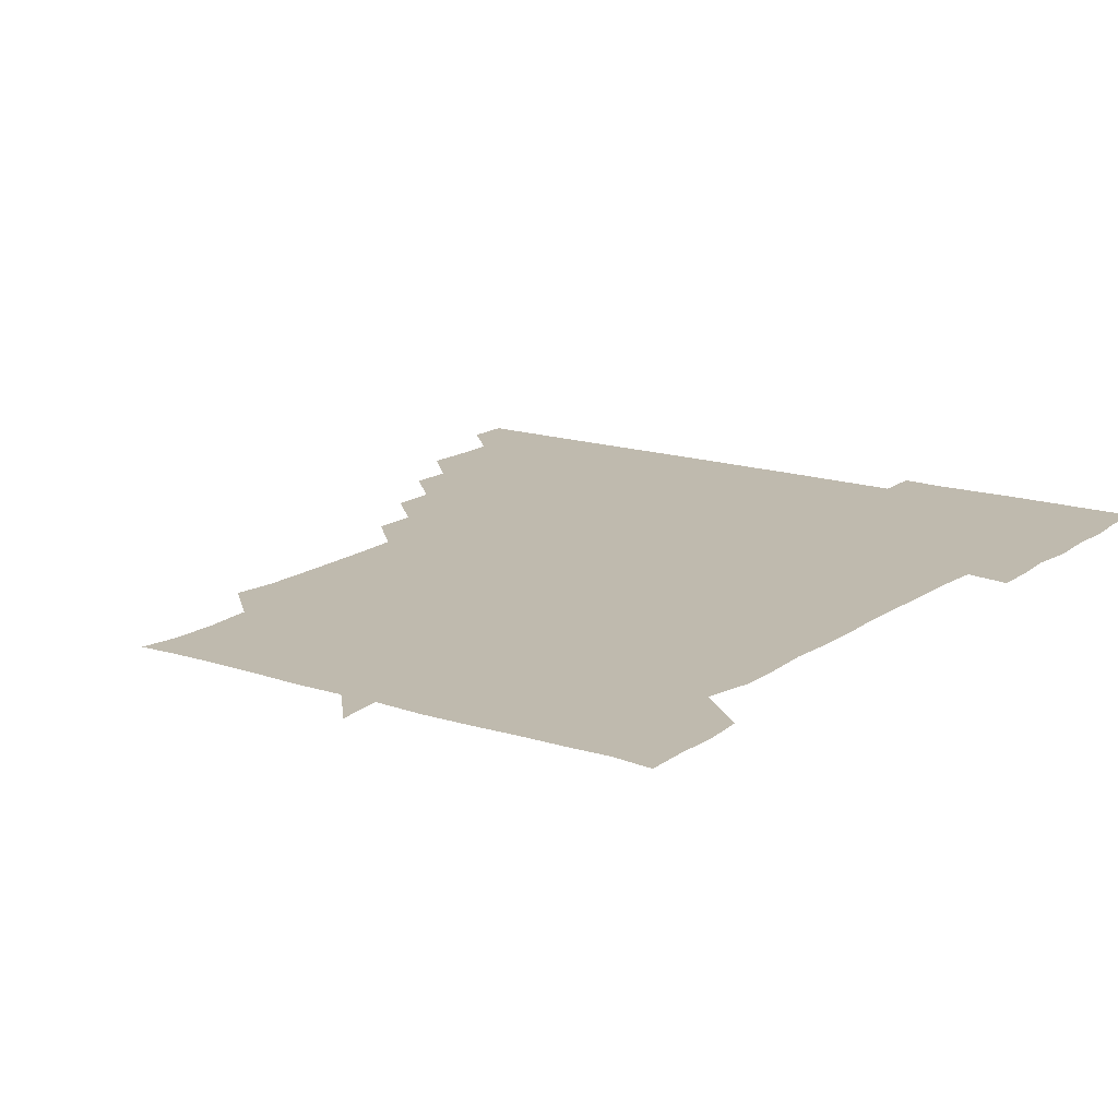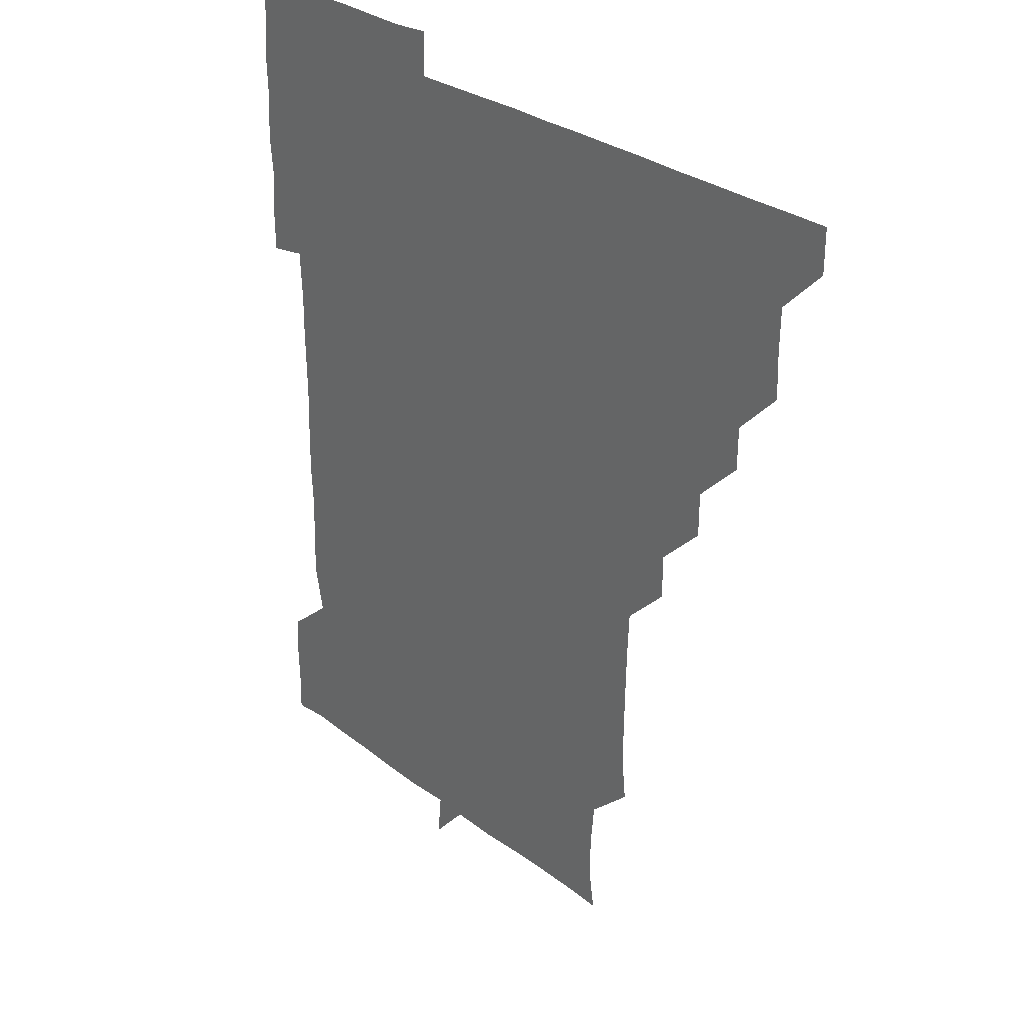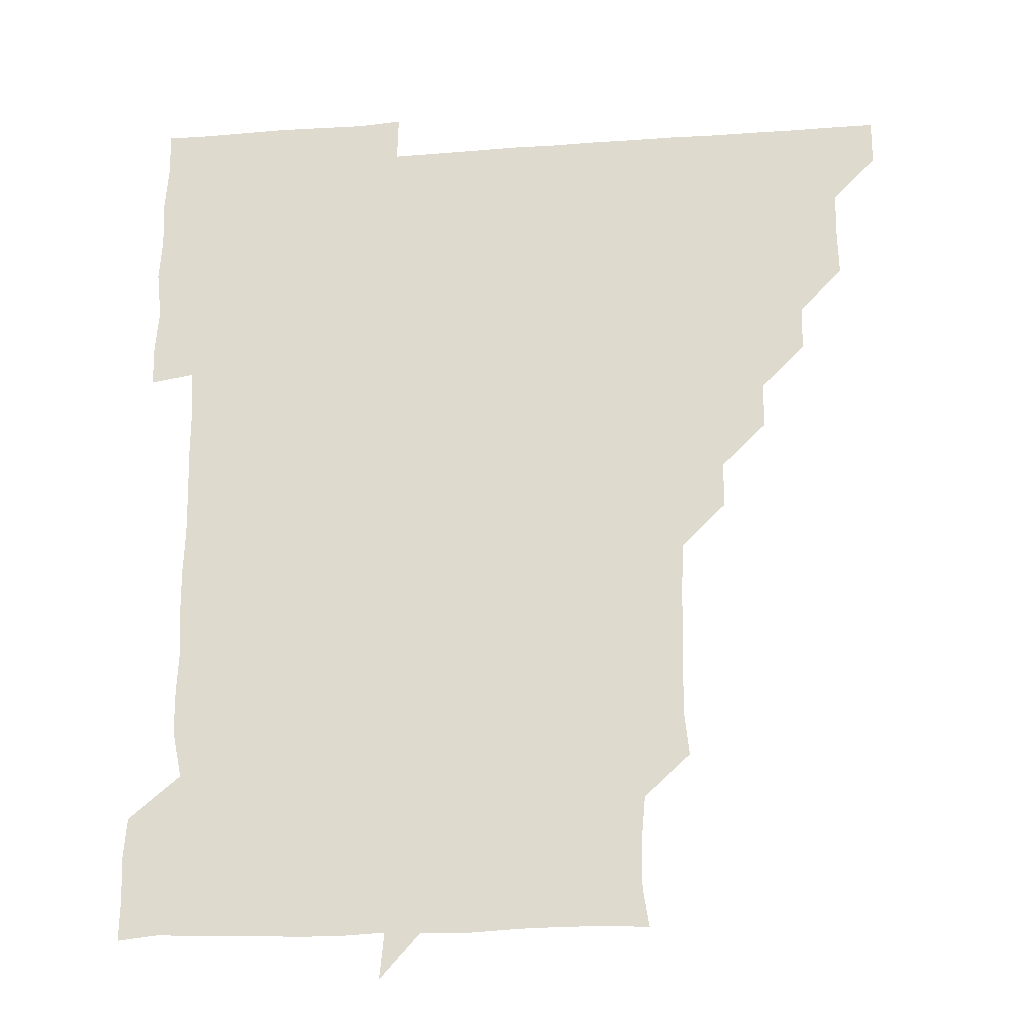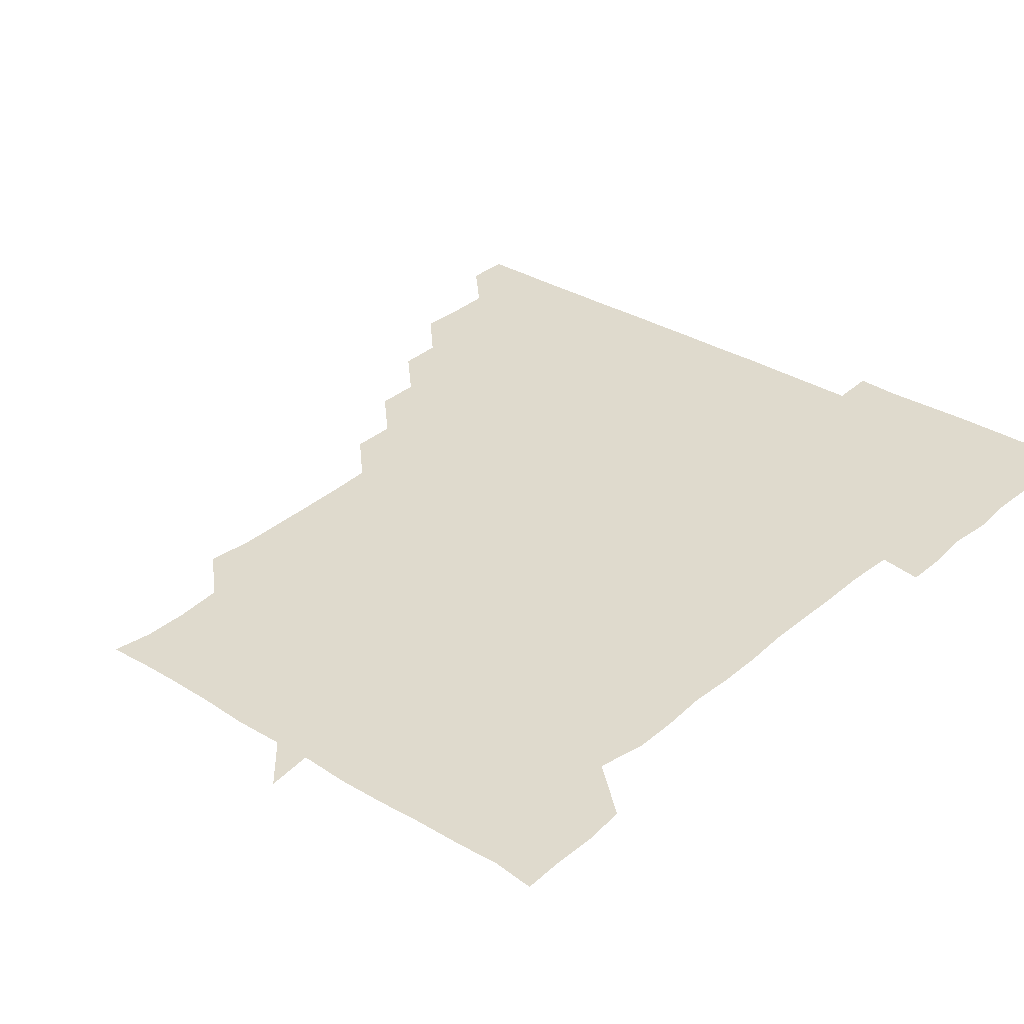
<metadata>
{"format":"obj","ext":"obj","renderer":"f3d","projection":"perspective","resolution":1024,"background":"white","views":[{"elev":15.6,"azim":35.0,"up":"+Z"},{"elev":29.2,"azim":-131.8,"up":"+Y"},{"elev":-22.6,"azim":-172.9,"up":"+Y"},{"elev":32.7,"azim":40.4,"up":"+Z"}]}
</metadata>
<code>
v 451.1 451 0
v 451.1 466.1 0
v 465.8 405.2 0
v 466.3 420.8 0
v 466 435.9 0
v 466.1 450.7 0
v 465.9 466.2 0
v 480.7 375.2 0
v 480.6 390.2 0
v 481.5 406.3 0
v 481.1 421 0
v 481 436 0
v 480.9 451.1 0
v 481 466 0
v 495.9 344.9 0
v 495.8 360.2 0
v 496.4 376.3 0
v 496.5 391.5 0
v 496.2 406.2 0
v 496.1 421.1 0
v 496.2 436 0
v 496.2 450.7 0
v 496 466.1 0
v 511.2 314.7 0
v 511.1 330.2 0
v 511.4 346.4 0
v 511 361 0
v 511.4 376.7 0
v 510.9 390.9 0
v 511.1 406.1 0
v 511.1 421 0
v 511 436 0
v 511 450.8 0
v 511.1 466.1 0
v 526 223.9 0
v 527.6 238.9 0
v 527.4 254.2 0
v 527.2 269.8 0
v 526.8 285.2 0
v 526.2 300.1 0
v 526.2 316.3 0
v 526.1 331.2 0
v 526.3 346.6 0
v 526.1 361.1 0
v 526 376.1 0
v 526.1 391.1 0
v 526 406 0
v 526 421 0
v 526 436 0
v 526 450.8 0
v 526.1 466.4 0
v 541 165.4 0
v 543.1 178.3 0
v 543 193.6 0
v 541.6 209.7 0
v 541.3 226.6 0
v 541.6 241.1 0
v 541.4 256 0
v 541.2 270.7 0
v 541 285.9 0
v 541.1 301.2 0
v 541 316.1 0
v 541.2 331.4 0
v 541 345.8 0
v 541 361.1 0
v 541.3 376.4 0
v 541 391 0
v 541.3 406.2 0
v 541 421 0
v 541.1 435.8 0
v 541 451 0
v 541 466.4 0
v 553.6 166 0
v 556.7 181.8 0
v 556.3 196 0
v 556.4 211.8 0
v 555.8 225.7 0
v 556.2 241.9 0
v 556.2 256.6 0
v 556.6 271.9 0
v 555.9 285.7 0
v 556 301.3 0
v 556.1 316.6 0
v 556 330.7 0
v 556.2 346.6 0
v 556 361.1 0
v 556.1 376.2 0
v 555.8 390.8 0
v 556.1 406.1 0
v 556.1 421 0
v 556.1 435.9 0
v 556.1 450.8 0
v 555.9 466.5 0
v 568.6 166.2 0
v 571 181.8 0
v 571.2 197 0
v 571 211.7 0
v 571.1 226.8 0
v 571.3 241.6 0
v 571.2 256.6 0
v 571.2 271.4 0
v 571.1 286.2 0
v 571.1 301.6 0
v 570.9 315.5 0
v 571.2 331.3 0
v 571 346.2 0
v 570.9 360.8 0
v 571 376.3 0
v 571.1 391.2 0
v 571.1 406 0
v 570.9 421.1 0
v 571 435.9 0
v 571.2 450.5 0
v 570.8 466.3 0
v 584.6 165.9 0
v 586.3 181.8 0
v 586.2 196.2 0
v 586.1 211.1 0
v 586 225.6 0
v 585.6 241.6 0
v 586 256.2 0
v 586.4 271.5 0
v 586.1 286.1 0
v 585.9 300.9 0
v 586 315.9 0
v 586 331.5 0
v 586 346.5 0
v 586.1 361.1 0
v 586 375.8 0
v 586.1 391.2 0
v 586 406 0
v 586.1 421 0
v 586.1 435.8 0
v 586 450.7 0
v 585.7 466.5 0
v 600.7 165.1 0
v 601 181.1 0
v 601 196.4 0
v 601.1 211 0
v 601.2 226.5 0
v 601 240.4 0
v 600.5 256.1 0
v 601.2 271.7 0
v 601.1 286.2 0
v 601 301 0
v 601.1 316.4 0
v 601 331.2 0
v 601 345.8 0
v 601 361 0
v 601.1 376.2 0
v 601 391.1 0
v 601 406 0
v 601.1 421 0
v 601 435.9 0
v 601 451 0
v 600.6 466.3 0
v 617.6 165.4 0
v 616 181.9 0
v 616 196.4 0
v 616.1 211.8 0
v 616.2 226.2 0
v 616.3 241.2 0
v 615.9 255.4 0
v 615.7 271.5 0
v 615.9 286.3 0
v 616.2 301.1 0
v 615.9 316.2 0
v 615.9 331.5 0
v 616 345.8 0
v 616.1 361.5 0
v 616 376.1 0
v 616 391.4 0
v 616 406 0
v 616.1 421 0
v 616 436 0
v 616 451.1 0
v 615.6 466.1 0
v 631.2 150.2 0
v 629.6 165.9 0
v 631 181.1 0
v 630.9 196.4 0
v 630.8 211.4 0
v 631 226.7 0
v 631.2 241.5 0
v 631.2 256 0
v 630.7 271.6 0
v 630.8 286.1 0
v 630.8 301.9 0
v 631 316.3 0
v 630.9 331.2 0
v 631.1 346.2 0
v 630.9 361.6 0
v 631 376.1 0
v 630.9 391.1 0
v 631 406.1 0
v 630.9 421.1 0
v 631.2 435.9 0
v 631.3 450.7 0
v 631.2 465.9 0
v 630.8 481.6 0
v 646.6 165.1 0
v 645.8 181.7 0
v 645.9 196.5 0
v 646.1 211.2 0
v 645.7 226.3 0
v 645.9 241.7 0
v 646.1 256.3 0
v 645.6 271.8 0
v 646 286.3 0
v 645.9 301.2 0
v 645.9 316.2 0
v 646 330.9 0
v 645.9 346.5 0
v 645.9 361.2 0
v 646 376.1 0
v 646.1 390.7 0
v 645.9 406.2 0
v 646 420.8 0
v 646.1 436.1 0
v 646.1 450.9 0
v 646.1 466 0
v 645.6 480.7 0
v 662.1 165.4 0
v 660.8 181.4 0
v 660.8 196.3 0
v 660.7 211.9 0
v 661 226.2 0
v 660.6 241.8 0
v 660.8 256.6 0
v 660.9 271.2 0
v 660.8 286.4 0
v 660.9 301.2 0
v 661.1 315.9 0
v 661 330.8 0
v 660.7 346.4 0
v 660.8 361.3 0
v 661 376 0
v 660.9 391.4 0
v 660.9 406.1 0
v 661 421.2 0
v 661 436 0
v 661 450.9 0
v 661.1 465.9 0
v 660.8 481 0
v 677.6 166.1 0
v 675.7 181.8 0
v 676 196.5 0
v 675.7 211.7 0
v 675.5 226.7 0
v 675.5 241.8 0
v 675.8 256.4 0
v 675.7 271.3 0
v 675.8 286.3 0
v 675.7 301.2 0
v 675.4 317 0
v 675.6 331.6 0
v 676 346 0
v 675.9 361.2 0
v 675.7 376.6 0
v 675.7 391.3 0
v 675.9 406.1 0
v 675.8 421.3 0
v 676 436 0
v 676 451 0
v 676.1 465.7 0
v 675.8 481.3 0
v 692.7 166.4 0
v 690.3 182 0
v 691.5 195.8 0
v 690 212.4 0
v 689.8 225.9 0
v 690.7 241.6 0
v 690 257 0
v 689.9 271.6 0
v 690.9 286.2 0
v 690 301.9 0
v 690.3 316.2 0
v 690.7 331.1 0
v 690.8 346.3 0
v 690.4 361.7 0
v 690.2 377.1 0
v 690.6 391.1 0
v 690.4 406.5 0
v 690.8 421.1 0
v 690.7 436.3 0
v 690.9 451 0
v 691 465.8 0
v 690.8 481 0
v 707.3 167.1 0
v 705.5 181.8 0
v 705.9 196.8 0
v 706.2 209.7 0
v 702.8 222.5 0
v 706.1 238.6 0
v 706.1 253.5 0
v 705.4 268.8 0
v 706.2 284.1 0
v 706.3 299 0
v 705.7 314.1 0
v 705.9 329.5 0
v 706.3 344.6 0
v 706.1 359.7 0
v 707.2 377.4 0
v 705.4 392.1 0
v 705.1 406.3 0
v 704.6 422.2 0
v 704.8 436 0
v 704.9 451 0
v 705.7 465.4 0
v 706 480.7 0
v 721.3 165.6 0
v 721 179.4 0
v 721.5 194.4 0
v 720.4 207.8 0
v 721.8 375.2 0
v 722 389.2 0
v 720.8 403.9 0
v 722.4 419.9 0
v 721.3 434.7 0
v 721.9 450.2 0
v 720.7 465.6 0
v 720.9 480.9 0
v 721 496 0
f 5 6 1
f 1 6 2
f 6 7 2
f 9 10 3
f 3 10 4
f 10 11 4
f 4 11 5
f 11 12 5
f 5 12 6
f 12 13 6
f 6 13 7
f 13 14 7
f 16 17 8
f 8 17 9
f 17 18 9
f 9 18 10
f 18 19 10
f 10 19 11
f 19 20 11
f 11 20 12
f 20 21 12
f 12 21 13
f 21 22 13
f 13 22 14
f 22 23 14
f 25 26 15
f 15 26 16
f 26 27 16
f 16 27 17
f 27 28 17
f 17 28 18
f 28 29 18
f 18 29 19
f 29 30 19
f 19 30 20
f 30 31 20
f 20 31 21
f 31 32 21
f 21 32 22
f 32 33 22
f 22 33 23
f 33 34 23
f 40 41 24
f 24 41 25
f 41 42 25
f 25 42 26
f 42 43 26
f 26 43 27
f 43 44 27
f 27 44 28
f 44 45 28
f 28 45 29
f 45 46 29
f 29 46 30
f 46 47 30
f 30 47 31
f 47 48 31
f 31 48 32
f 48 49 32
f 32 49 33
f 49 50 33
f 33 50 34
f 50 51 34
f 55 56 35
f 35 56 36
f 56 57 36
f 36 57 37
f 57 58 37
f 37 58 38
f 58 59 38
f 38 59 39
f 59 60 39
f 39 60 40
f 60 61 40
f 40 61 41
f 61 62 41
f 41 62 42
f 62 63 42
f 42 63 43
f 63 64 43
f 43 64 44
f 64 65 44
f 44 65 45
f 65 66 45
f 45 66 46
f 66 67 46
f 46 67 47
f 67 68 47
f 47 68 48
f 68 69 48
f 48 69 49
f 69 70 49
f 49 70 50
f 70 71 50
f 50 71 51
f 71 72 51
f 52 73 53
f 73 74 53
f 53 74 54
f 74 75 54
f 54 75 55
f 75 76 55
f 55 76 56
f 76 77 56
f 56 77 57
f 77 78 57
f 57 78 58
f 78 79 58
f 58 79 59
f 79 80 59
f 59 80 60
f 80 81 60
f 60 81 61
f 81 82 61
f 61 82 62
f 82 83 62
f 62 83 63
f 83 84 63
f 63 84 64
f 84 85 64
f 64 85 65
f 85 86 65
f 65 86 66
f 86 87 66
f 66 87 67
f 87 88 67
f 67 88 68
f 88 89 68
f 68 89 69
f 89 90 69
f 69 90 70
f 90 91 70
f 70 91 71
f 91 92 71
f 71 92 72
f 92 93 72
f 73 94 74
f 94 95 74
f 74 95 75
f 95 96 75
f 75 96 76
f 96 97 76
f 76 97 77
f 97 98 77
f 77 98 78
f 98 99 78
f 78 99 79
f 99 100 79
f 79 100 80
f 100 101 80
f 80 101 81
f 101 102 81
f 81 102 82
f 102 103 82
f 82 103 83
f 103 104 83
f 83 104 84
f 104 105 84
f 84 105 85
f 105 106 85
f 85 106 86
f 106 107 86
f 86 107 87
f 107 108 87
f 87 108 88
f 108 109 88
f 88 109 89
f 109 110 89
f 89 110 90
f 110 111 90
f 90 111 91
f 111 112 91
f 91 112 92
f 112 113 92
f 92 113 93
f 113 114 93
f 94 115 95
f 115 116 95
f 95 116 96
f 116 117 96
f 96 117 97
f 117 118 97
f 97 118 98
f 118 119 98
f 98 119 99
f 119 120 99
f 99 120 100
f 120 121 100
f 100 121 101
f 121 122 101
f 101 122 102
f 122 123 102
f 102 123 103
f 123 124 103
f 103 124 104
f 124 125 104
f 104 125 105
f 125 126 105
f 105 126 106
f 126 127 106
f 106 127 107
f 127 128 107
f 107 128 108
f 128 129 108
f 108 129 109
f 129 130 109
f 109 130 110
f 130 131 110
f 110 131 111
f 131 132 111
f 111 132 112
f 132 133 112
f 112 133 113
f 133 134 113
f 113 134 114
f 134 135 114
f 115 136 116
f 136 137 116
f 116 137 117
f 137 138 117
f 117 138 118
f 138 139 118
f 118 139 119
f 139 140 119
f 119 140 120
f 140 141 120
f 120 141 121
f 141 142 121
f 121 142 122
f 142 143 122
f 122 143 123
f 143 144 123
f 123 144 124
f 144 145 124
f 124 145 125
f 145 146 125
f 125 146 126
f 146 147 126
f 126 147 127
f 147 148 127
f 127 148 128
f 148 149 128
f 128 149 129
f 149 150 129
f 129 150 130
f 150 151 130
f 130 151 131
f 151 152 131
f 131 152 132
f 152 153 132
f 132 153 133
f 153 154 133
f 133 154 134
f 154 155 134
f 134 155 135
f 155 156 135
f 136 157 137
f 157 158 137
f 137 158 138
f 158 159 138
f 138 159 139
f 159 160 139
f 139 160 140
f 160 161 140
f 140 161 141
f 161 162 141
f 141 162 142
f 162 163 142
f 142 163 143
f 163 164 143
f 143 164 144
f 164 165 144
f 144 165 145
f 165 166 145
f 145 166 146
f 166 167 146
f 146 167 147
f 167 168 147
f 147 168 148
f 168 169 148
f 148 169 149
f 169 170 149
f 149 170 150
f 170 171 150
f 150 171 151
f 171 172 151
f 151 172 152
f 172 173 152
f 152 173 153
f 173 174 153
f 153 174 154
f 174 175 154
f 154 175 155
f 175 176 155
f 155 176 156
f 176 177 156
f 178 179 157
f 157 179 158
f 179 180 158
f 158 180 159
f 180 181 159
f 159 181 160
f 181 182 160
f 160 182 161
f 182 183 161
f 161 183 162
f 183 184 162
f 162 184 163
f 184 185 163
f 163 185 164
f 185 186 164
f 164 186 165
f 186 187 165
f 165 187 166
f 187 188 166
f 166 188 167
f 188 189 167
f 167 189 168
f 189 190 168
f 168 190 169
f 190 191 169
f 169 191 170
f 191 192 170
f 170 192 171
f 192 193 171
f 171 193 172
f 193 194 172
f 172 194 173
f 194 195 173
f 173 195 174
f 195 196 174
f 174 196 175
f 196 197 175
f 175 197 176
f 197 198 176
f 176 198 177
f 198 199 177
f 179 201 180
f 201 202 180
f 180 202 181
f 202 203 181
f 181 203 182
f 203 204 182
f 182 204 183
f 204 205 183
f 183 205 184
f 205 206 184
f 184 206 185
f 206 207 185
f 185 207 186
f 207 208 186
f 186 208 187
f 208 209 187
f 187 209 188
f 209 210 188
f 188 210 189
f 210 211 189
f 189 211 190
f 211 212 190
f 190 212 191
f 212 213 191
f 191 213 192
f 213 214 192
f 192 214 193
f 214 215 193
f 193 215 194
f 215 216 194
f 194 216 195
f 216 217 195
f 195 217 196
f 217 218 196
f 196 218 197
f 218 219 197
f 197 219 198
f 219 220 198
f 198 220 199
f 220 221 199
f 199 221 200
f 221 222 200
f 201 223 202
f 223 224 202
f 202 224 203
f 224 225 203
f 203 225 204
f 225 226 204
f 204 226 205
f 226 227 205
f 205 227 206
f 227 228 206
f 206 228 207
f 228 229 207
f 207 229 208
f 229 230 208
f 208 230 209
f 230 231 209
f 209 231 210
f 231 232 210
f 210 232 211
f 232 233 211
f 211 233 212
f 233 234 212
f 212 234 213
f 234 235 213
f 213 235 214
f 235 236 214
f 214 236 215
f 236 237 215
f 215 237 216
f 237 238 216
f 216 238 217
f 238 239 217
f 217 239 218
f 239 240 218
f 218 240 219
f 240 241 219
f 219 241 220
f 241 242 220
f 220 242 221
f 242 243 221
f 221 243 222
f 243 244 222
f 223 245 224
f 245 246 224
f 224 246 225
f 246 247 225
f 225 247 226
f 247 248 226
f 226 248 227
f 248 249 227
f 227 249 228
f 249 250 228
f 228 250 229
f 250 251 229
f 229 251 230
f 251 252 230
f 230 252 231
f 252 253 231
f 231 253 232
f 253 254 232
f 232 254 233
f 254 255 233
f 233 255 234
f 255 256 234
f 234 256 235
f 256 257 235
f 235 257 236
f 257 258 236
f 236 258 237
f 258 259 237
f 237 259 238
f 259 260 238
f 238 260 239
f 260 261 239
f 239 261 240
f 261 262 240
f 240 262 241
f 262 263 241
f 241 263 242
f 263 264 242
f 242 264 243
f 264 265 243
f 243 265 244
f 265 266 244
f 245 267 246
f 267 268 246
f 246 268 247
f 268 269 247
f 247 269 248
f 269 270 248
f 248 270 249
f 270 271 249
f 249 271 250
f 271 272 250
f 250 272 251
f 272 273 251
f 251 273 252
f 273 274 252
f 252 274 253
f 274 275 253
f 253 275 254
f 275 276 254
f 254 276 255
f 276 277 255
f 255 277 256
f 277 278 256
f 256 278 257
f 278 279 257
f 257 279 258
f 279 280 258
f 258 280 259
f 280 281 259
f 259 281 260
f 281 282 260
f 260 282 261
f 282 283 261
f 261 283 262
f 283 284 262
f 262 284 263
f 284 285 263
f 263 285 264
f 285 286 264
f 264 286 265
f 286 287 265
f 265 287 266
f 287 288 266
f 267 289 268
f 289 290 268
f 268 290 269
f 290 291 269
f 269 291 270
f 291 292 270
f 270 292 271
f 292 293 271
f 271 293 272
f 293 294 272
f 272 294 273
f 294 295 273
f 273 295 274
f 295 296 274
f 274 296 275
f 296 297 275
f 275 297 276
f 297 298 276
f 276 298 277
f 298 299 277
f 277 299 278
f 299 300 278
f 278 300 279
f 300 301 279
f 279 301 280
f 301 302 280
f 280 302 281
f 302 303 281
f 281 303 282
f 303 304 282
f 282 304 283
f 304 305 283
f 283 305 284
f 305 306 284
f 284 306 285
f 306 307 285
f 285 307 286
f 307 308 286
f 286 308 287
f 308 309 287
f 287 309 288
f 309 310 288
f 289 311 290
f 311 312 290
f 290 312 291
f 312 313 291
f 291 313 292
f 313 314 292
f 292 314 293
f 303 315 304
f 315 316 304
f 304 316 305
f 316 317 305
f 305 317 306
f 317 318 306
f 306 318 307
f 318 319 307
f 307 319 308
f 319 320 308
f 308 320 309
f 320 321 309
f 309 321 310
f 321 322 310

</code>
